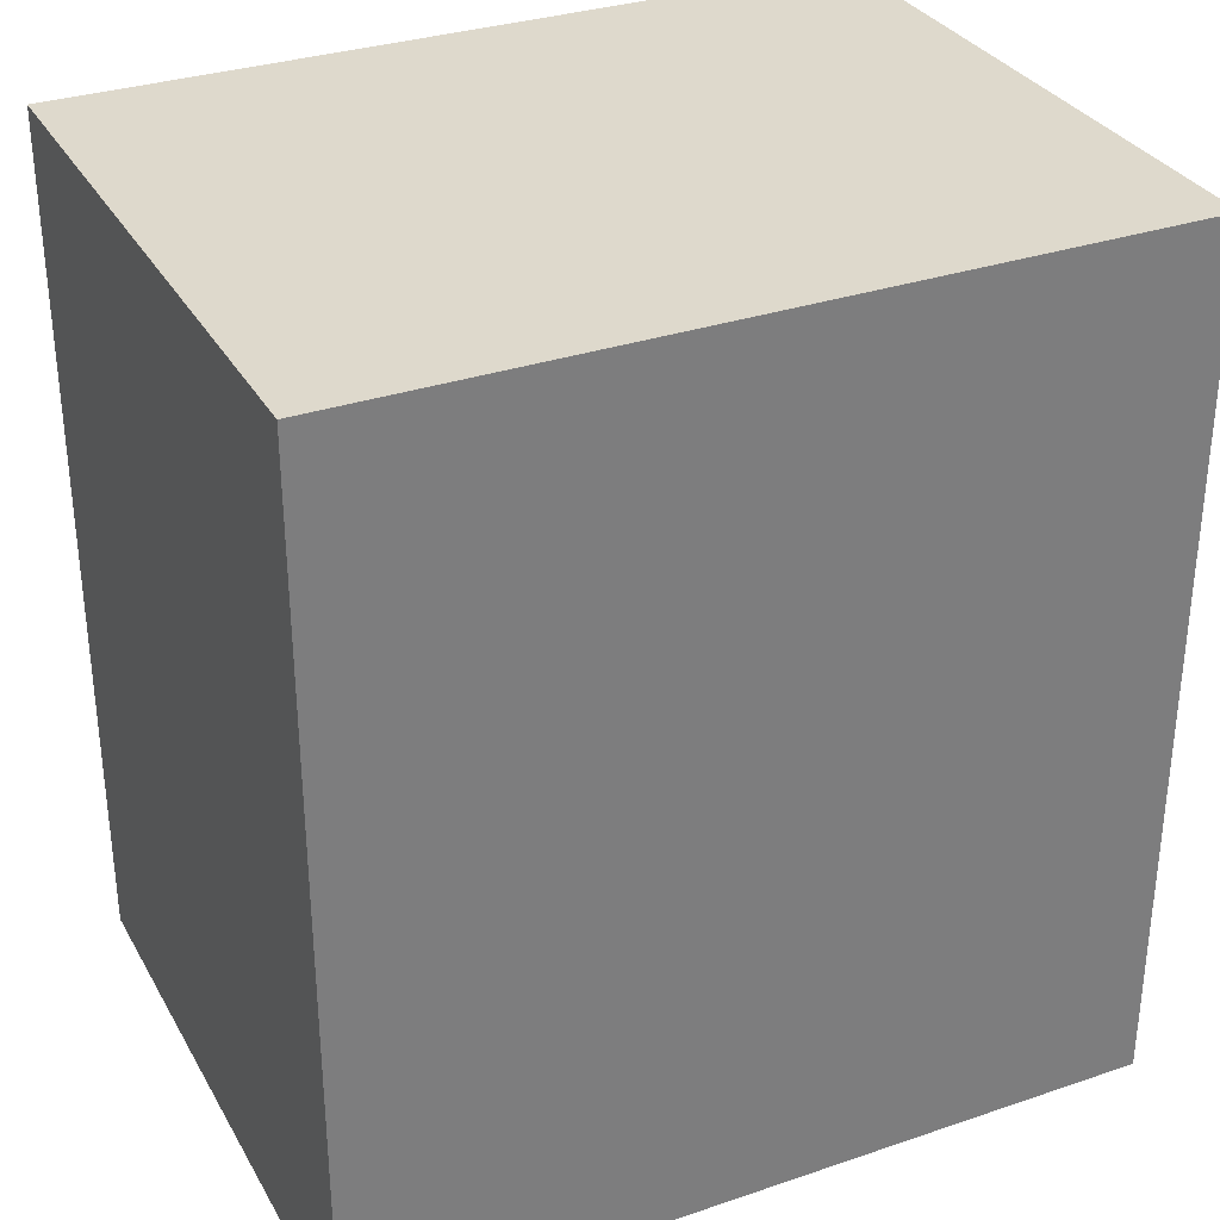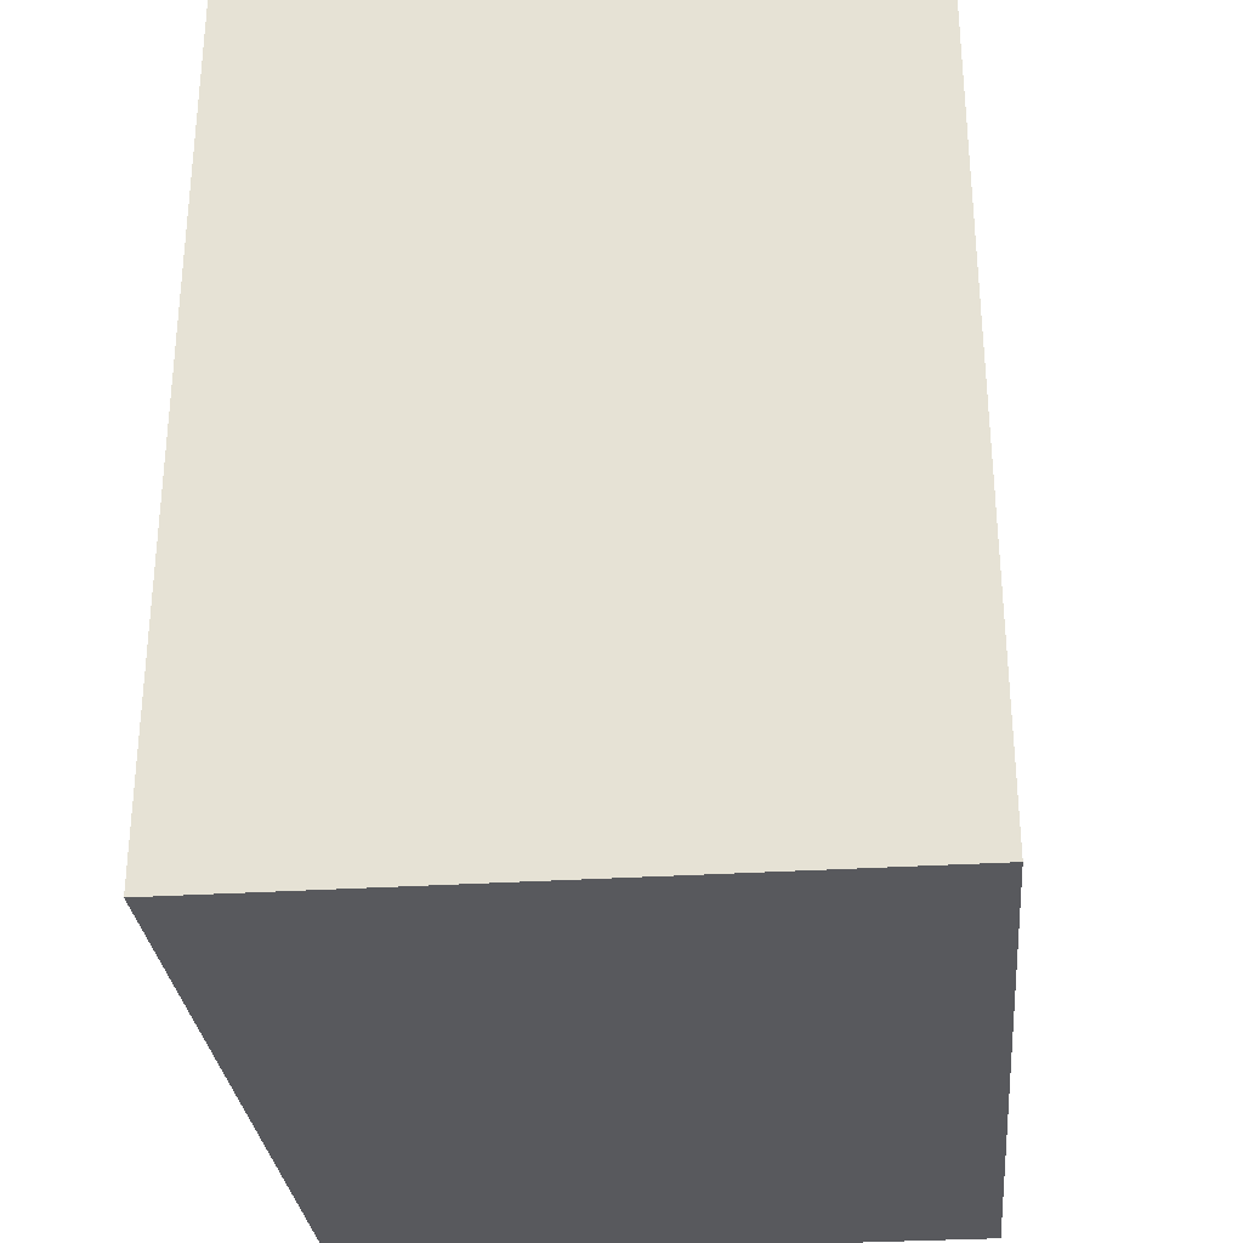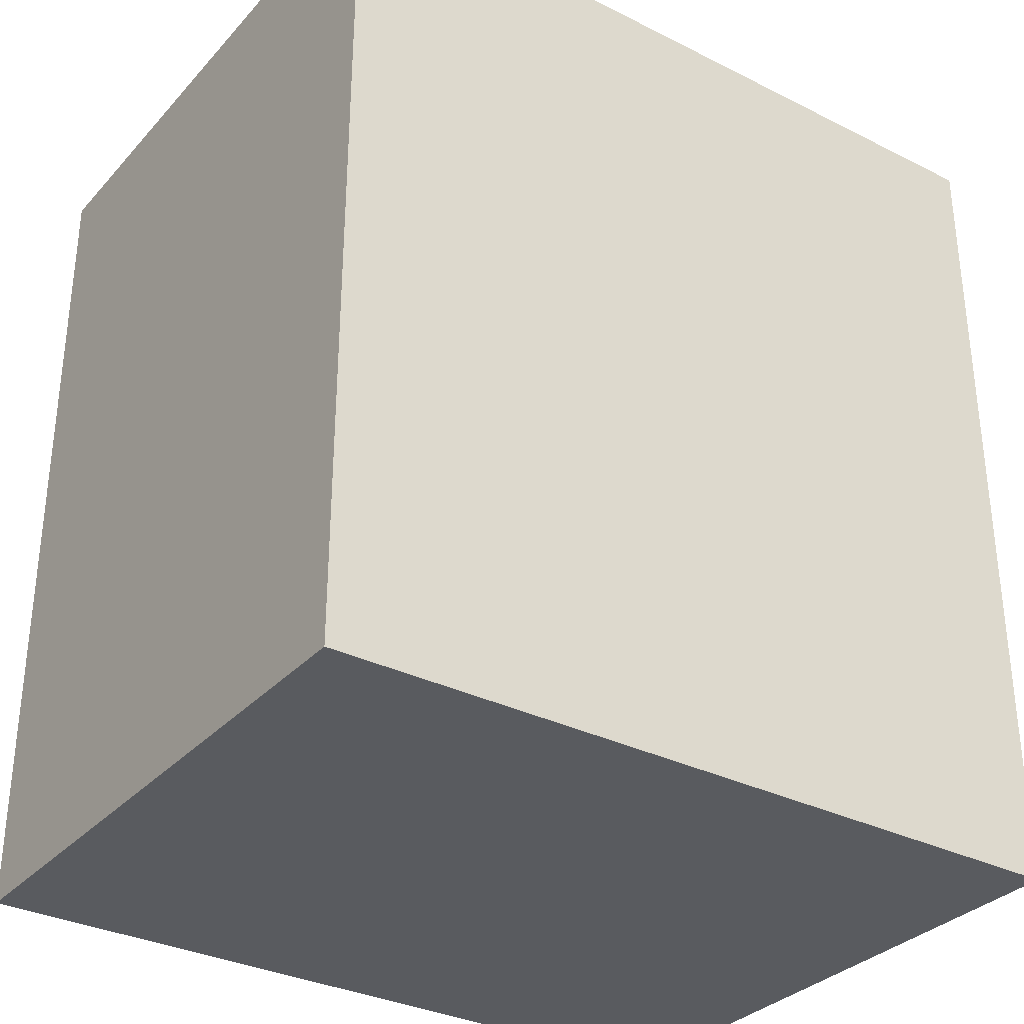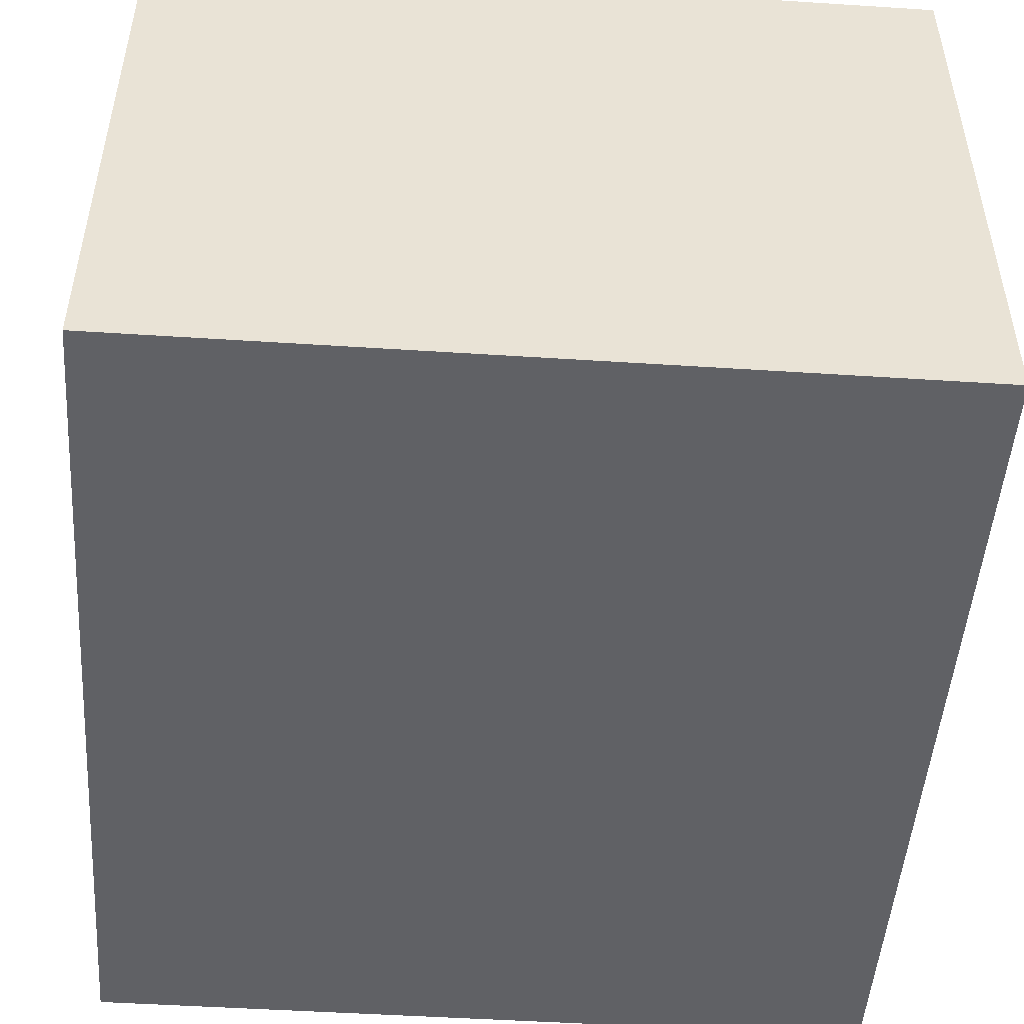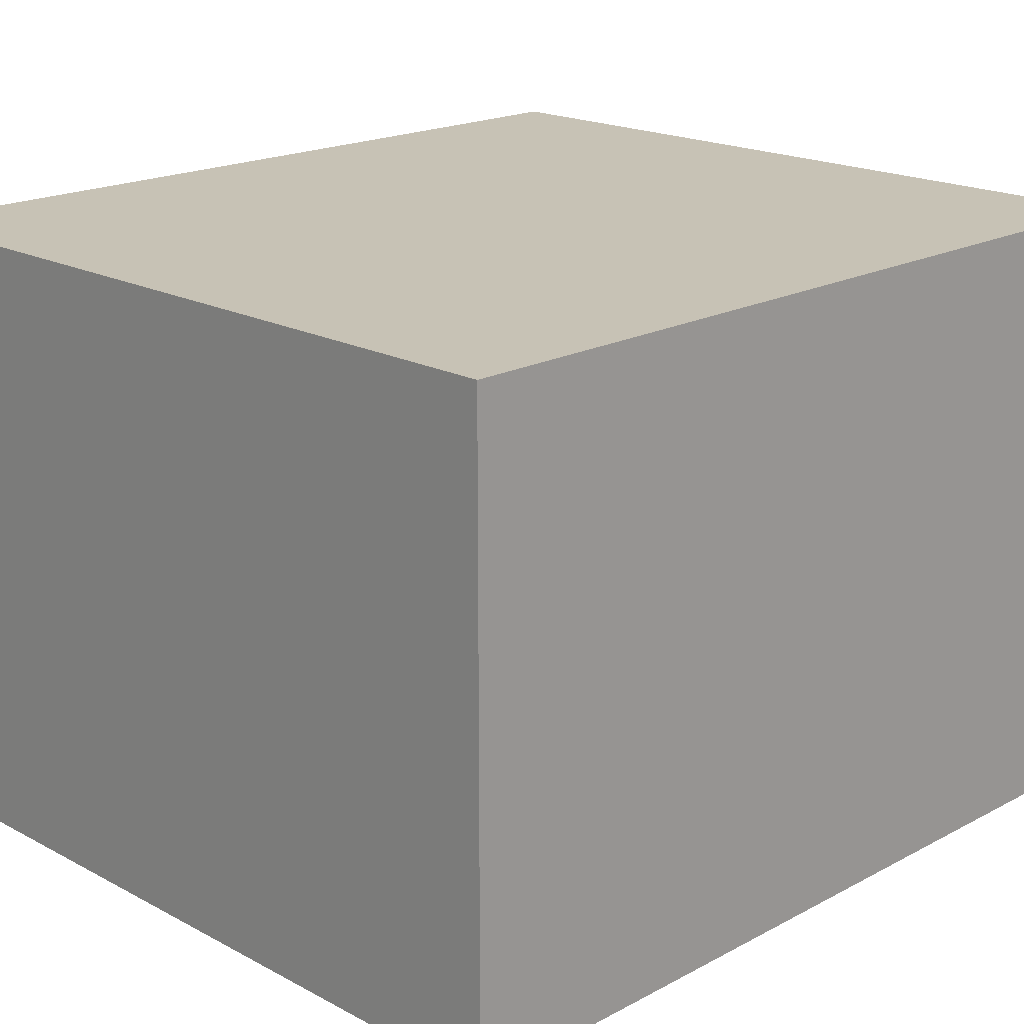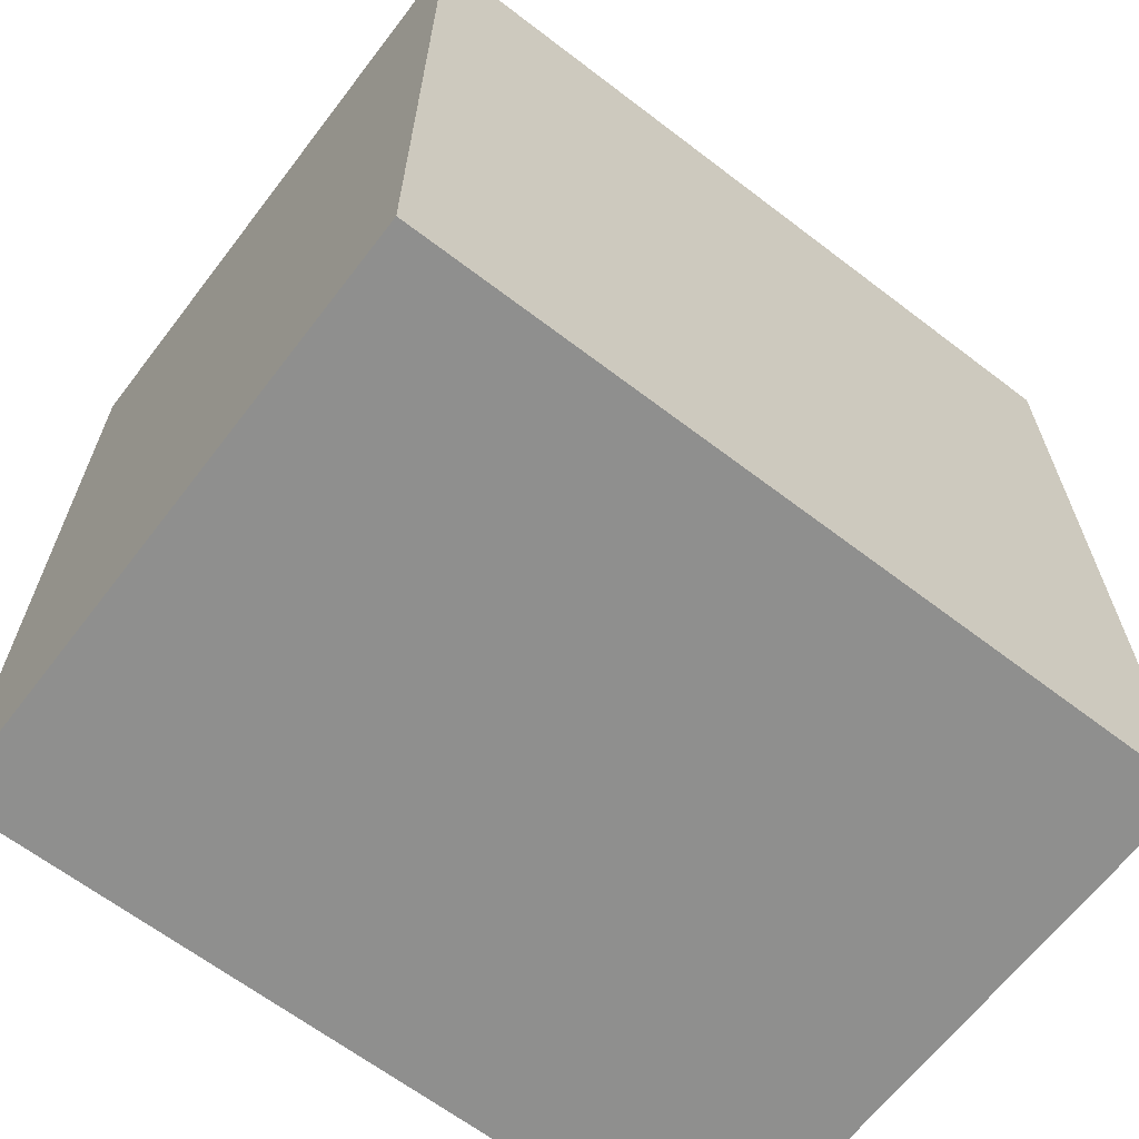
<metadata>
{"format":"obj","ext":"obj","renderer":"f3d","projection":"perspective","resolution":1024,"background":"white","views":[{"elev":32.1,"azim":154.6,"up":"+Z"},{"elev":-30.2,"azim":95.3,"up":"+Z"},{"elev":-32.6,"azim":145.2,"up":"+Z"},{"elev":-49.2,"azim":175.9,"up":"+Y"},{"elev":19.0,"azim":45.0,"up":"+Y"},{"elev":-65.1,"azim":-37.5,"up":"+Z"}]}
</metadata>
<code>
o EVT_TPL_DECOSTONE_01_MUMMY
v 1.751 0.6845 -1.738
v -1.424 -1.788 -1.738
v 1.751 0.6845 1.738
v -1.424 0.6845 1.738
v -1.424 0.6845 -1.738
v 1.751 -1.788 -1.738
v -1.424 -1.788 1.738
v 1.751 -1.788 1.738
f 7 2 6
f 6 8 7
f 6 2 5
f 4 5 2
f 8 6 1
f 5 1 6
f 3 4 7
f 2 7 4
f 7 8 3
f 1 3 8
f 1 5 4
f 4 3 1

</code>
